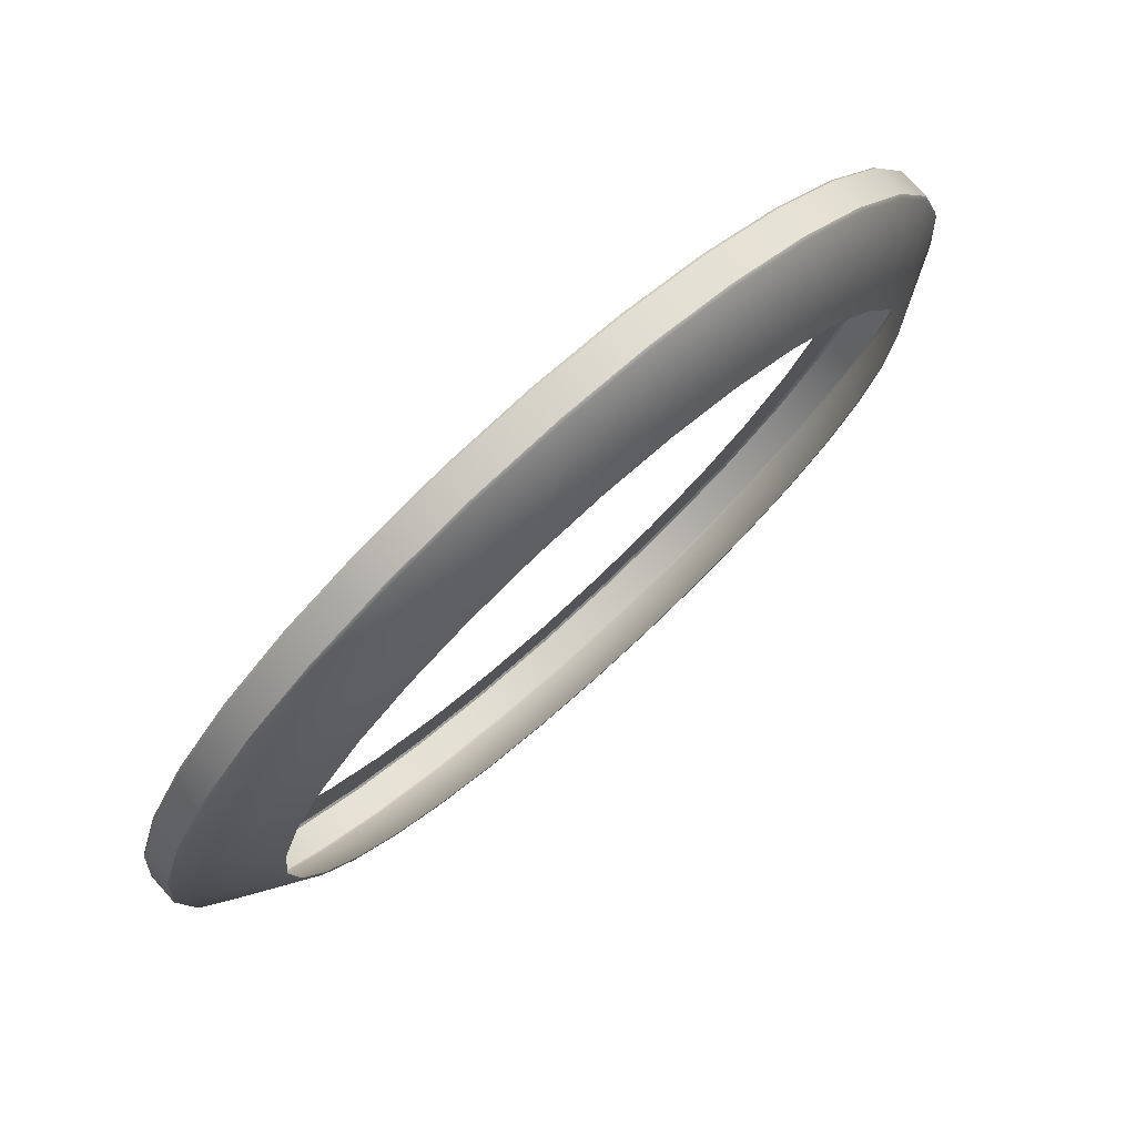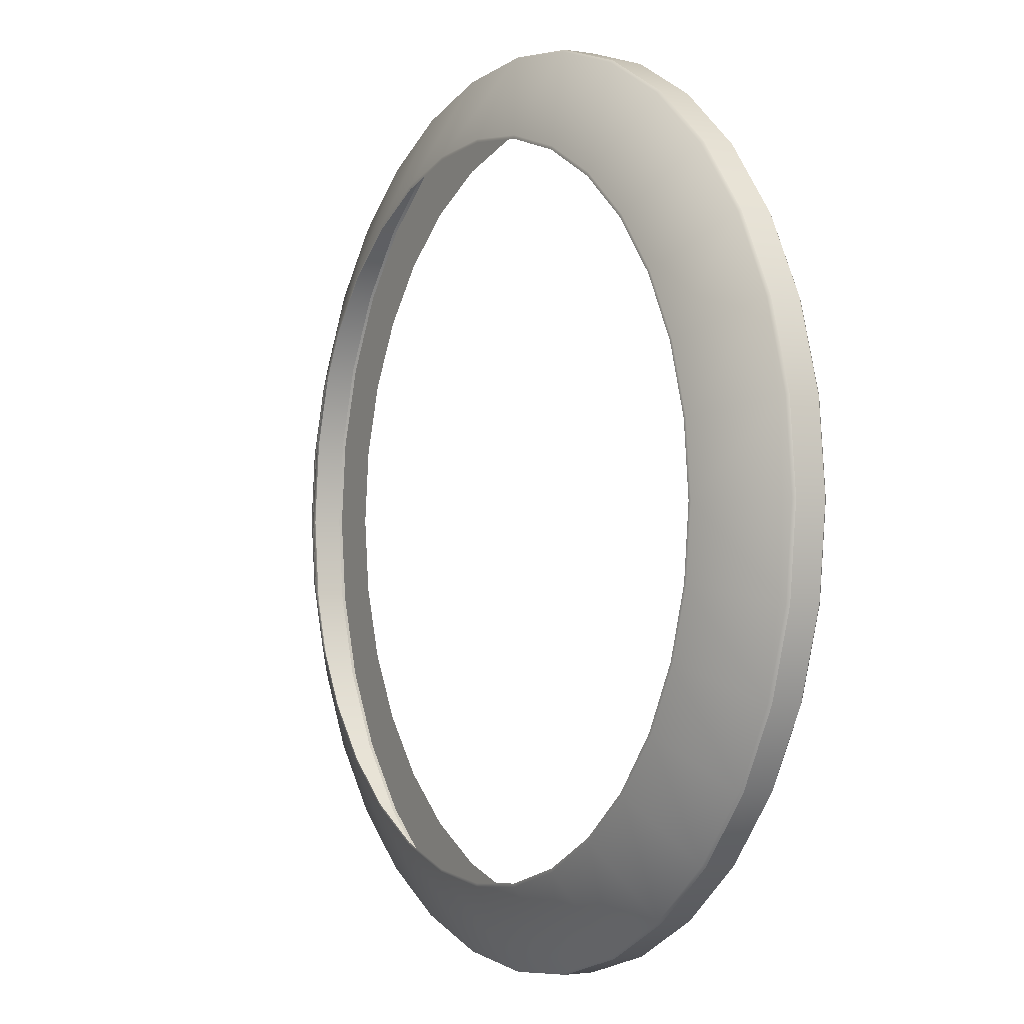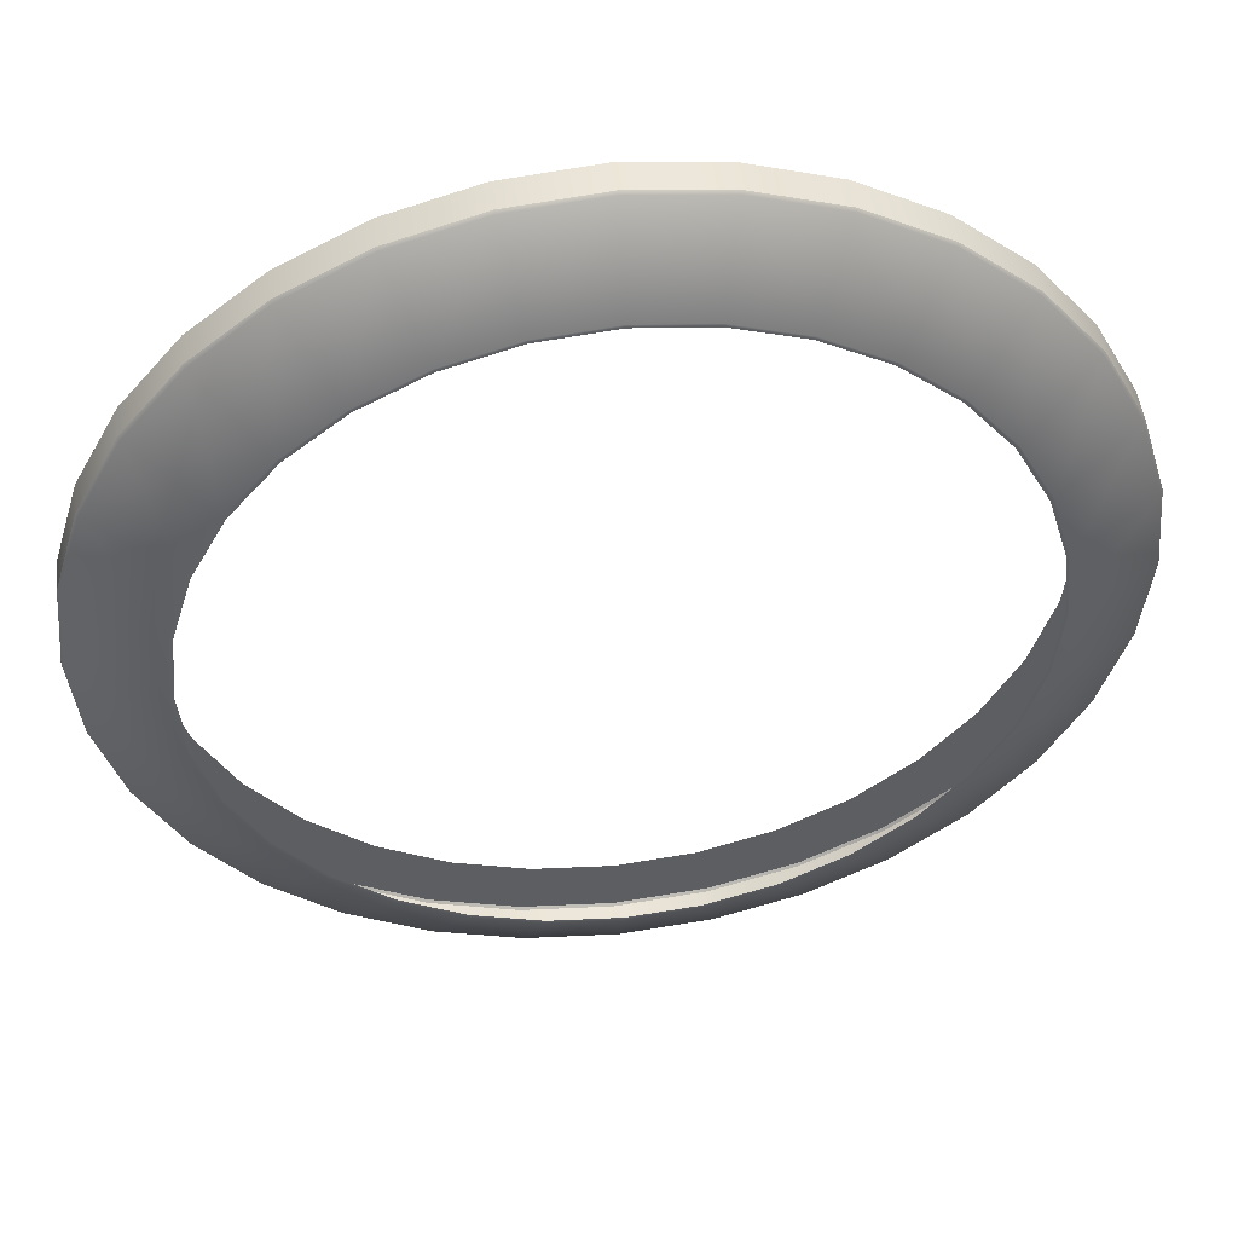
<metadata>
{"format":"obj","ext":"obj","renderer":"f3d","projection":"perspective","resolution":1024,"background":"white","views":[{"elev":76.6,"azim":138.0,"up":"+Z"},{"elev":-1.7,"azim":-120.7,"up":"+Z"},{"elev":48.9,"azim":173.0,"up":"+Z"}]}
</metadata>
<code>
o mesh13/mesh13-geometry#mesh13-geometry
v 0.4619 0.5375 -0.2415
v 0.4636 0.5434 -0.2243
v 0.4636 0.5375 -0.2243
v 0.4619 0.5434 -0.2415
v 0.4619 0.5434 -0.2072
v 0.4615 0.5371 -0.2414
v 0.4569 0.5375 -0.2579
v 0.4632 0.544 -0.2243
v 0.4619 0.5375 -0.2072
v 0.4616 0.544 -0.2073
v 0.4632 0.5371 -0.2243
v 0.4569 0.5434 -0.2579
v 0.4616 0.544 -0.2414
v 0.4569 0.5434 -0.1907
v 0.4615 0.5371 -0.2073
v 0.4566 0.544 -0.1909
v 0.4566 0.5371 -0.2578
v 0.4488 0.5375 -0.2731
v 0.4566 0.544 -0.2578
v 0.4469 0.5525 -0.2243
v 0.4569 0.5375 -0.1907
v 0.4456 0.5525 -0.2105
v 0.4566 0.5371 -0.1909
v 0.4488 0.5434 -0.2731
v 0.4485 0.544 -0.2729
v 0.4456 0.5525 -0.2382
v 0.4488 0.5434 -0.1756
v 0.4485 0.544 -0.1758
v 0.4415 0.5525 -0.1971
v 0.4519 0.5371 -0.2243
v 0.4485 0.5371 -0.2729
v 0.4379 0.5375 -0.2864
v 0.4415 0.5525 -0.2515
v 0.4463 0.5525 -0.2243
v 0.4488 0.5375 -0.1756
v 0.4449 0.5525 -0.2106
v 0.4504 0.5371 -0.2095
v 0.4504 0.5371 -0.2392
v 0.4379 0.5434 -0.2864
v 0.4376 0.544 -0.2861
v 0.435 0.5525 -0.2638
v 0.4449 0.5525 -0.2381
v 0.4379 0.5434 -0.1623
v 0.4376 0.544 -0.1625
v 0.435 0.5525 -0.1848
v 0.4485 0.5371 -0.1758
v 0.4409 0.5525 -0.1974
v 0.4461 0.5371 -0.2534
v 0.4376 0.5371 -0.2861
v 0.4246 0.5434 -0.2973
v 0.4409 0.5525 -0.2513
v 0.4379 0.5375 -0.1623
v 0.4461 0.5371 -0.1952
v 0.439 0.5371 -0.2666
v 0.4246 0.5375 -0.2973
v 0.4244 0.544 -0.297
v 0.4261 0.5525 -0.2746
v 0.4344 0.5525 -0.2635
v 0.4246 0.5375 -0.1513
v 0.4246 0.5434 -0.1513
v 0.4261 0.5525 -0.1741
v 0.4344 0.5525 -0.1852
v 0.4376 0.5371 -0.1626
v 0.439 0.5371 -0.1821
v 0.4296 0.5371 -0.2781
v 0.4244 0.5371 -0.297
v 0.4094 0.5434 -0.3055
v 0.4093 0.544 -0.3051
v 0.4244 0.544 -0.1517
v 0.4094 0.5375 -0.3055
v 0.4153 0.5525 -0.2835
v 0.4256 0.5525 -0.2741
v 0.4094 0.5375 -0.1432
v 0.4244 0.5371 -0.1517
v 0.4094 0.5434 -0.1432
v 0.4256 0.5525 -0.1745
v 0.4153 0.5525 -0.1652
v 0.4296 0.5371 -0.1706
v 0.4181 0.5371 -0.2876
v 0.4093 0.5371 -0.3051
v 0.393 0.5434 -0.3105
v 0.3929 0.544 -0.3101
v 0.403 0.5525 -0.29
v 0.4093 0.544 -0.1436
v 0.393 0.5375 -0.3105
v 0.415 0.5525 -0.2829
v 0.393 0.5375 -0.1382
v 0.4093 0.5371 -0.1436
v 0.4181 0.5371 -0.1611
v 0.393 0.5434 -0.1382
v 0.415 0.5525 -0.1658
v 0.403 0.5525 -0.1586
v 0.4049 0.5371 -0.2946
v 0.3929 0.5371 -0.31
v 0.3758 0.5434 -0.3121
v 0.3758 0.544 -0.3117
v 0.3897 0.5525 -0.2941
v 0.4028 0.5525 -0.2894
v 0.3929 0.544 -0.1386
v 0.3758 0.5375 -0.3121
v 0.3758 0.5375 -0.1365
v 0.3929 0.5371 -0.1386
v 0.4049 0.5371 -0.1541
v 0.3758 0.5434 -0.1365
v 0.4028 0.5525 -0.1593
v 0.3897 0.5525 -0.1546
v 0.3907 0.5371 -0.2989
v 0.3758 0.5371 -0.3117
v 0.3587 0.5434 -0.3105
v 0.3588 0.544 -0.3101
v 0.3758 0.5525 -0.2954
v 0.3896 0.5525 -0.2934
v 0.3758 0.5371 -0.137
v 0.3758 0.544 -0.1369
v 0.3758 0.5371 -0.3004
v 0.3587 0.5375 -0.3105
v 0.362 0.5525 -0.2941
v 0.3587 0.5375 -0.1382
v 0.3588 0.5371 -0.1386
v 0.3907 0.5371 -0.1498
v 0.3587 0.5434 -0.1382
v 0.3896 0.5525 -0.1553
v 0.3758 0.5525 -0.1532
v 0.361 0.5371 -0.2989
v 0.3588 0.5371 -0.31
v 0.3422 0.5434 -0.3055
v 0.3424 0.544 -0.3051
v 0.3486 0.5525 -0.29
v 0.3621 0.5525 -0.2934
v 0.3758 0.5525 -0.2948
v 0.361 0.5371 -0.1498
v 0.3758 0.5371 -0.1483
v 0.3588 0.544 -0.1386
v 0.3758 0.5525 -0.1539
v 0.362 0.5525 -0.1546
v 0.3424 0.5371 -0.3051
v 0.3422 0.5375 -0.3055
v 0.3489 0.5525 -0.2894
v 0.3422 0.5375 -0.1432
v 0.3424 0.5371 -0.1436
v 0.3467 0.5371 -0.1541
v 0.3422 0.5434 -0.1432
v 0.3621 0.5525 -0.1553
v 0.3467 0.5371 -0.2946
v 0.327 0.5434 -0.2973
v 0.3273 0.544 -0.297
v 0.3363 0.5525 -0.2835
v 0.3367 0.5525 -0.2829
v 0.3486 0.5525 -0.1586
v 0.3424 0.544 -0.1436
v 0.3489 0.5525 -0.1593
v 0.3273 0.5371 -0.297
v 0.3336 0.5371 -0.2876
v 0.327 0.5375 -0.2973
v 0.327 0.5375 -0.1513
v 0.3273 0.5371 -0.1517
v 0.3336 0.5371 -0.1611
v 0.327 0.5434 -0.1513
v 0.3137 0.5434 -0.2864
v 0.314 0.544 -0.2861
v 0.3255 0.5525 -0.2746
v 0.326 0.5525 -0.2741
v 0.3363 0.5525 -0.1652
v 0.3367 0.5525 -0.1658
v 0.3273 0.544 -0.1517
v 0.314 0.5371 -0.2861
v 0.3221 0.5371 -0.2781
v 0.3137 0.5375 -0.2864
v 0.3137 0.5375 -0.1623
v 0.314 0.5371 -0.1626
v 0.3221 0.5371 -0.1706
v 0.3137 0.5434 -0.1623
v 0.3028 0.5375 -0.2731
v 0.3028 0.5434 -0.2731
v 0.3167 0.5525 -0.2638
v 0.3173 0.5525 -0.2635
v 0.3255 0.5525 -0.1741
v 0.326 0.5525 -0.1745
v 0.314 0.544 -0.1625
v 0.3032 0.5371 -0.2729
v 0.3126 0.5371 -0.2666
v 0.3032 0.544 -0.2729
v 0.3028 0.5434 -0.1756
v 0.3032 0.5371 -0.1758
v 0.3126 0.5371 -0.1821
v 0.3056 0.5371 -0.2534
v 0.2947 0.5375 -0.2579
v 0.2951 0.5371 -0.2578
v 0.2947 0.5434 -0.2579
v 0.3101 0.5525 -0.2515
v 0.3108 0.5525 -0.2513
v 0.3028 0.5375 -0.1756
v 0.3056 0.5371 -0.1952
v 0.3167 0.5525 -0.1848
v 0.3173 0.5525 -0.1852
v 0.3032 0.544 -0.1758
v 0.3013 0.5371 -0.2392
v 0.2951 0.5371 -0.1909
v 0.2951 0.544 -0.2578
v 0.2947 0.5434 -0.1907
v 0.3013 0.5371 -0.2095
v 0.2998 0.5371 -0.2243
v 0.2897 0.5375 -0.2415
v 0.2901 0.5371 -0.2414
v 0.2901 0.5371 -0.2073
v 0.2897 0.5434 -0.2415
v 0.3061 0.5525 -0.2382
v 0.3068 0.5525 -0.2381
v 0.2947 0.5375 -0.1907
v 0.3101 0.5525 -0.1971
v 0.3108 0.5525 -0.1974
v 0.2951 0.544 -0.1909
v 0.2901 0.544 -0.2414
v 0.2897 0.5434 -0.2072
v 0.288 0.5375 -0.2243
v 0.2885 0.5371 -0.2243
v 0.2897 0.5375 -0.2072
v 0.288 0.5434 -0.2243
v 0.3047 0.5525 -0.2243
v 0.3054 0.5525 -0.2243
v 0.3061 0.5525 -0.2105
v 0.3068 0.5525 -0.2106
v 0.2901 0.544 -0.2073
v 0.2884 0.544 -0.2243
f 1 2 3
f 2 1 4
f 5 3 2
f 3 6 1
f 7 4 1
f 4 8 2
f 3 5 9
f 2 10 5
f 6 3 11
f 6 7 1
f 4 7 12
f 8 4 13
f 10 2 8
f 14 9 5
f 15 3 9
f 16 5 10
f 3 15 11
f 15 6 11
f 7 6 17
f 18 12 7
f 19 4 12
f 4 19 13
f 13 20 8
f 20 10 8
f 9 14 21
f 5 16 14
f 21 15 9
f 22 16 10
f 23 6 15
f 23 17 6
f 17 18 7
f 12 18 24
f 12 25 19
f 19 26 13
f 20 13 26
f 10 20 22
f 27 21 14
f 28 14 16
f 15 21 23
f 16 22 29
f 23 30 17
f 18 17 31
f 32 24 18
f 25 12 24
f 25 33 19
f 26 19 33
f 26 34 20
f 34 22 20
f 21 27 35
f 14 28 27
f 29 28 16
f 35 23 21
f 36 29 22
f 23 37 30
f 38 17 30
f 38 31 17
f 31 32 18
f 24 32 39
f 24 40 25
f 33 25 41
f 33 42 26
f 26 42 34
f 36 22 34
f 43 35 27
f 44 27 28
f 28 29 45
f 23 35 46
f 47 29 36
f 46 37 23
f 48 31 38
f 32 31 49
f 32 50 39
f 40 24 39
f 40 41 25
f 41 51 33
f 33 51 42
f 35 43 52
f 27 44 43
f 45 44 28
f 47 45 29
f 52 46 35
f 46 53 37
f 54 31 48
f 54 49 31
f 49 55 32
f 50 32 55
f 56 39 50
f 39 56 40
f 41 40 57
f 41 58 51
f 43 59 52
f 44 60 43
f 44 45 61
f 62 45 47
f 46 52 63
f 46 64 53
f 65 49 54
f 55 49 66
f 55 67 50
f 50 68 56
f 56 57 40
f 57 58 41
f 59 43 60
f 59 63 52
f 60 44 69
f 62 61 45
f 61 69 44
f 63 64 46
f 65 66 49
f 66 70 55
f 67 55 70
f 68 50 67
f 68 71 56
f 57 56 71
f 57 72 58
f 60 73 59
f 63 59 74
f 69 75 60
f 76 61 62
f 69 61 77
f 63 78 64
f 79 66 65
f 70 66 80
f 70 81 67
f 67 82 68
f 71 68 83
f 71 72 57
f 73 60 75
f 73 74 59
f 74 78 63
f 75 69 84
f 76 77 61
f 77 84 69
f 79 80 66
f 80 85 70
f 81 70 85
f 82 67 81
f 82 83 68
f 83 86 71
f 71 86 72
f 75 87 73
f 74 73 88
f 74 89 78
f 84 90 75
f 91 77 76
f 84 77 92
f 93 80 79
f 85 80 94
f 85 95 81
f 81 96 82
f 83 82 97
f 83 98 86
f 87 75 90
f 87 88 73
f 88 89 74
f 90 84 99
f 91 92 77
f 92 99 84
f 93 94 80
f 94 100 85
f 95 85 100
f 96 81 95
f 96 97 82
f 97 98 83
f 90 101 87
f 88 87 102
f 88 103 89
f 99 104 90
f 105 92 91
f 99 92 106
f 107 94 93
f 100 94 108
f 100 109 95
f 95 110 96
f 97 96 111
f 97 112 98
f 101 90 104
f 113 87 101
f 87 113 102
f 102 103 88
f 104 99 114
f 105 106 92
f 106 114 99
f 115 94 107
f 115 108 94
f 108 116 100
f 109 100 116
f 110 95 109
f 117 96 110
f 96 117 111
f 111 112 97
f 104 118 101
f 101 119 113
f 113 120 102
f 102 120 103
f 114 121 104
f 122 106 105
f 114 106 123
f 124 108 115
f 116 108 125
f 116 126 109
f 109 127 110
f 110 128 117
f 117 129 111
f 111 130 112
f 118 104 121
f 119 101 118
f 119 131 113
f 113 132 120
f 121 114 133
f 134 106 122
f 134 123 106
f 135 114 123
f 124 125 108
f 136 116 125
f 126 116 137
f 127 109 126
f 128 110 127
f 128 138 117
f 117 138 129
f 111 129 130
f 121 139 118
f 118 140 119
f 119 141 131
f 113 131 132
f 114 135 133
f 133 142 121
f 143 123 134
f 143 135 123
f 144 125 124
f 116 136 137
f 144 136 125
f 137 145 126
f 126 146 127
f 127 147 128
f 128 148 138
f 139 121 142
f 140 118 139
f 140 141 119
f 149 133 135
f 142 133 150
f 151 135 143
f 152 137 136
f 153 136 144
f 145 137 154
f 146 126 145
f 147 127 146
f 147 148 128
f 142 155 139
f 139 156 140
f 140 157 141
f 133 149 150
f 151 149 135
f 150 158 142
f 137 152 154
f 153 152 136
f 154 159 145
f 145 160 146
f 146 161 147
f 147 162 148
f 155 142 158
f 156 139 155
f 156 157 140
f 163 150 149
f 164 149 151
f 158 150 165
f 166 154 152
f 167 152 153
f 159 154 168
f 160 145 159
f 161 146 160
f 161 162 147
f 158 169 155
f 155 170 156
f 156 171 157
f 150 163 165
f 164 163 149
f 165 172 158
f 154 166 168
f 167 166 152
f 173 159 168
f 174 160 159
f 160 175 161
f 161 176 162
f 169 158 172
f 170 155 169
f 170 171 156
f 177 165 163
f 178 163 164
f 172 165 179
f 180 168 166
f 181 166 167
f 159 173 174
f 168 180 173
f 160 174 182
f 175 160 182
f 175 176 161
f 183 169 172
f 169 184 170
f 170 185 171
f 165 177 179
f 178 177 163
f 179 183 172
f 186 180 166
f 186 166 181
f 187 174 173
f 188 173 180
f 189 182 174
f 182 190 175
f 175 191 176
f 169 183 192
f 184 169 192
f 184 193 170
f 170 193 185
f 194 179 177
f 195 177 178
f 183 179 196
f 197 180 186
f 174 187 189
f 173 188 187
f 198 188 180
f 182 189 199
f 190 182 199
f 190 191 175
f 200 192 183
f 192 198 184
f 184 201 193
f 179 194 196
f 195 194 177
f 196 200 183
f 202 180 197
f 203 189 187
f 204 187 188
f 205 188 198
f 198 180 202
f 206 199 189
f 199 207 190
f 190 208 191
f 192 200 209
f 198 192 209
f 202 184 198
f 184 202 201
f 210 196 194
f 211 194 195
f 200 196 212
f 189 203 206
f 187 204 203
f 205 204 188
f 209 205 198
f 199 206 213
f 207 199 213
f 207 208 190
f 214 209 200
f 196 210 212
f 211 210 194
f 212 214 200
f 215 206 203
f 216 203 204
f 204 205 216
f 205 209 217
f 218 213 206
f 213 219 207
f 207 220 208
f 209 214 217
f 221 212 210
f 222 210 211
f 214 212 223
f 206 215 218
f 203 216 215
f 205 215 216
f 215 205 217
f 213 218 224
f 219 213 224
f 220 207 219
f 218 217 214
f 212 221 223
f 222 221 210
f 223 218 214
f 217 218 215
f 218 223 224
f 223 219 224
f 221 220 219
f 219 223 221
f 220 221 222
f 3 2 1
f 4 1 2
f 2 3 5
f 1 6 3
f 1 4 7
f 2 8 4
f 9 5 3
f 5 10 2
f 11 3 6
f 1 7 6
f 12 7 4
f 13 4 8
f 8 2 10
f 5 9 14
f 9 3 15
f 10 5 16
f 11 15 3
f 11 6 15
f 17 6 7
f 7 12 18
f 12 4 19
f 13 19 4
f 8 20 13
f 8 10 20
f 21 14 9
f 14 16 5
f 9 15 21
f 10 16 22
f 15 6 23
f 6 17 23
f 7 18 17
f 24 18 12
f 19 25 12
f 13 26 19
f 26 13 20
f 22 20 10
f 14 21 27
f 16 14 28
f 23 21 15
f 29 22 16
f 17 30 23
f 31 17 18
f 18 24 32
f 24 12 25
f 19 33 25
f 33 19 26
f 20 34 26
f 20 22 34
f 35 27 21
f 27 28 14
f 16 28 29
f 21 23 35
f 22 29 36
f 30 37 23
f 30 17 38
f 17 31 38
f 18 32 31
f 39 32 24
f 25 40 24
f 41 25 33
f 26 42 33
f 34 42 26
f 34 22 36
f 27 35 43
f 28 27 44
f 45 29 28
f 46 35 23
f 36 29 47
f 23 37 46
f 38 31 48
f 49 31 32
f 39 50 32
f 39 24 40
f 25 41 40
f 33 51 41
f 42 51 33
f 52 43 35
f 43 44 27
f 28 44 45
f 29 45 47
f 35 46 52
f 37 53 46
f 48 31 54
f 31 49 54
f 32 55 49
f 55 32 50
f 50 39 56
f 40 56 39
f 57 40 41
f 51 58 41
f 52 59 43
f 43 60 44
f 61 45 44
f 47 45 62
f 63 52 46
f 53 64 46
f 54 49 65
f 66 49 55
f 50 67 55
f 56 68 50
f 40 57 56
f 41 58 57
f 60 43 59
f 52 63 59
f 69 44 60
f 45 61 62
f 44 69 61
f 46 64 63
f 49 66 65
f 55 70 66
f 70 55 67
f 67 50 68
f 56 71 68
f 71 56 57
f 58 72 57
f 59 73 60
f 74 59 63
f 60 75 69
f 62 61 76
f 77 61 69
f 64 78 63
f 65 66 79
f 80 66 70
f 67 81 70
f 68 82 67
f 83 68 71
f 57 72 71
f 75 60 73
f 59 74 73
f 63 78 74
f 84 69 75
f 61 77 76
f 69 84 77
f 66 80 79
f 70 85 80
f 85 70 81
f 81 67 82
f 68 83 82
f 71 86 83
f 72 86 71
f 73 87 75
f 88 73 74
f 78 89 74
f 75 90 84
f 76 77 91
f 92 77 84
f 79 80 93
f 94 80 85
f 81 95 85
f 82 96 81
f 97 82 83
f 86 98 83
f 90 75 87
f 73 88 87
f 74 89 88
f 99 84 90
f 77 92 91
f 84 99 92
f 80 94 93
f 85 100 94
f 100 85 95
f 95 81 96
f 82 97 96
f 83 98 97
f 87 101 90
f 102 87 88
f 89 103 88
f 90 104 99
f 91 92 105
f 106 92 99
f 93 94 107
f 108 94 100
f 95 109 100
f 96 110 95
f 111 96 97
f 98 112 97
f 104 90 101
f 101 87 113
f 102 113 87
f 88 103 102
f 114 99 104
f 92 106 105
f 99 114 106
f 107 94 115
f 94 108 115
f 100 116 108
f 116 100 109
f 109 95 110
f 110 96 117
f 111 117 96
f 97 112 111
f 101 118 104
f 113 119 101
f 102 120 113
f 103 120 102
f 104 121 114
f 105 106 122
f 123 106 114
f 115 108 124
f 125 108 116
f 109 126 116
f 110 127 109
f 117 128 110
f 111 129 117
f 112 130 111
f 121 104 118
f 118 101 119
f 113 131 119
f 120 132 113
f 133 114 121
f 122 106 134
f 106 123 134
f 123 114 135
f 108 125 124
f 125 116 136
f 137 116 126
f 126 109 127
f 127 110 128
f 117 138 128
f 129 138 117
f 130 129 111
f 118 139 121
f 119 140 118
f 131 141 119
f 132 131 113
f 133 135 114
f 121 142 133
f 134 123 143
f 123 135 143
f 124 125 144
f 137 136 116
f 125 136 144
f 126 145 137
f 127 146 126
f 128 147 127
f 138 148 128
f 142 121 139
f 139 118 140
f 119 141 140
f 135 133 149
f 150 133 142
f 143 135 151
f 136 137 152
f 144 136 153
f 154 137 145
f 145 126 146
f 146 127 147
f 128 148 147
f 139 155 142
f 140 156 139
f 141 157 140
f 150 149 133
f 135 149 151
f 142 158 150
f 154 152 137
f 136 152 153
f 145 159 154
f 146 160 145
f 147 161 146
f 148 162 147
f 158 142 155
f 155 139 156
f 140 157 156
f 149 150 163
f 151 149 164
f 165 150 158
f 152 154 166
f 153 152 167
f 168 154 159
f 159 145 160
f 160 146 161
f 147 162 161
f 155 169 158
f 156 170 155
f 157 171 156
f 165 163 150
f 149 163 164
f 158 172 165
f 168 166 154
f 152 166 167
f 168 159 173
f 159 160 174
f 161 175 160
f 162 176 161
f 172 158 169
f 169 155 170
f 156 171 170
f 163 165 177
f 164 163 178
f 179 165 172
f 166 168 180
f 167 166 181
f 174 173 159
f 173 180 168
f 182 174 160
f 182 160 175
f 161 176 175
f 172 169 183
f 170 184 169
f 171 185 170
f 179 177 165
f 163 177 178
f 172 183 179
f 166 180 186
f 181 166 186
f 173 174 187
f 180 173 188
f 174 182 189
f 175 190 182
f 176 191 175
f 192 183 169
f 192 169 184
f 170 193 184
f 185 193 170
f 177 179 194
f 178 177 195
f 196 179 183
f 186 180 197
f 189 187 174
f 187 188 173
f 180 188 198
f 199 189 182
f 199 182 190
f 175 191 190
f 183 192 200
f 184 198 192
f 193 201 184
f 196 194 179
f 177 194 195
f 183 200 196
f 197 180 202
f 187 189 203
f 188 187 204
f 198 188 205
f 202 180 198
f 189 199 206
f 190 207 199
f 191 208 190
f 209 200 192
f 209 192 198
f 198 184 202
f 201 202 184
f 194 196 210
f 195 194 211
f 212 196 200
f 206 203 189
f 203 204 187
f 188 204 205
f 198 205 209
f 213 206 199
f 213 199 207
f 190 208 207
f 200 209 214
f 212 210 196
f 194 210 211
f 200 214 212
f 203 206 215
f 204 203 216
f 216 205 204
f 217 209 205
f 206 213 218
f 207 219 213
f 208 220 207
f 217 214 209
f 210 212 221
f 211 210 222
f 223 212 214
f 218 215 206
f 215 216 203
f 216 215 205
f 217 205 215
f 224 218 213
f 224 213 219
f 219 207 220
f 214 217 218
f 223 221 212
f 210 221 222
f 214 218 223
f 215 218 217
f 224 223 218
f 224 219 223
f 219 220 221
f 221 223 219
f 222 221 220

</code>
